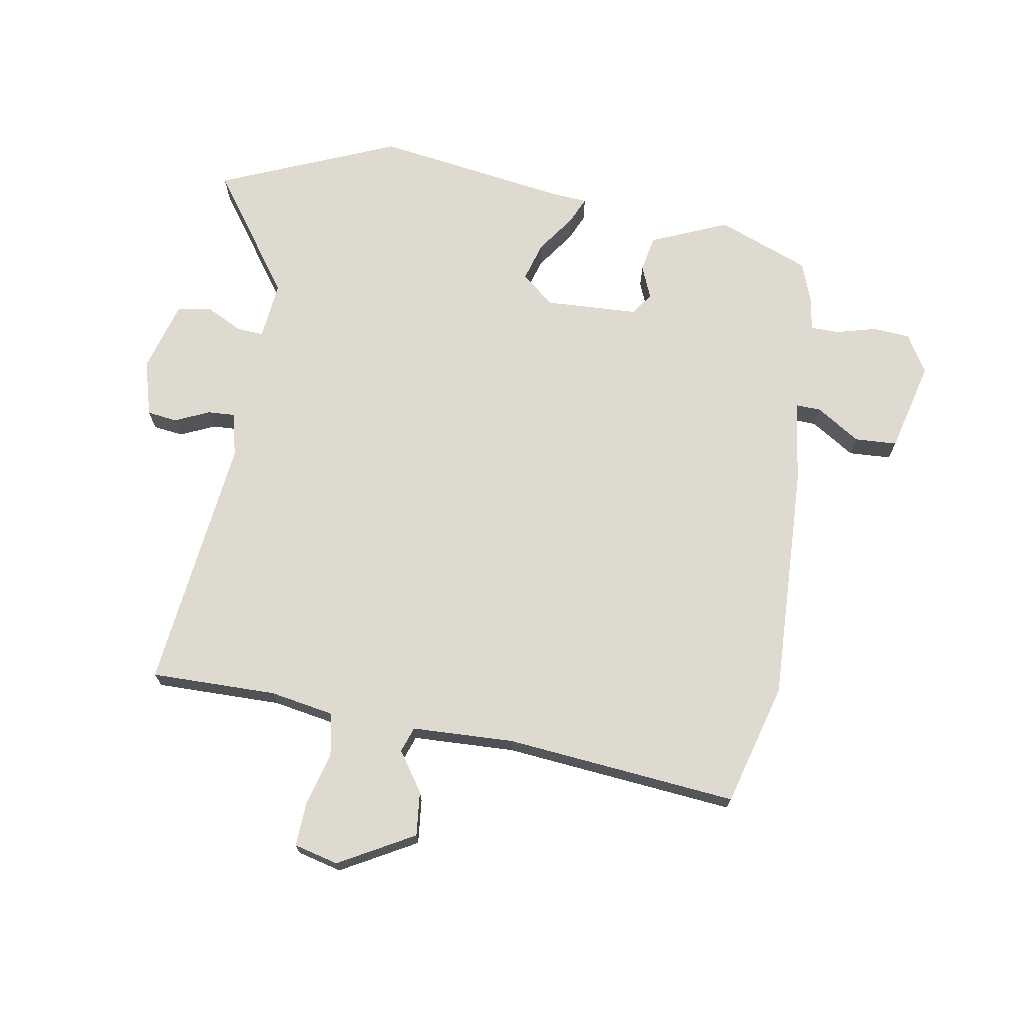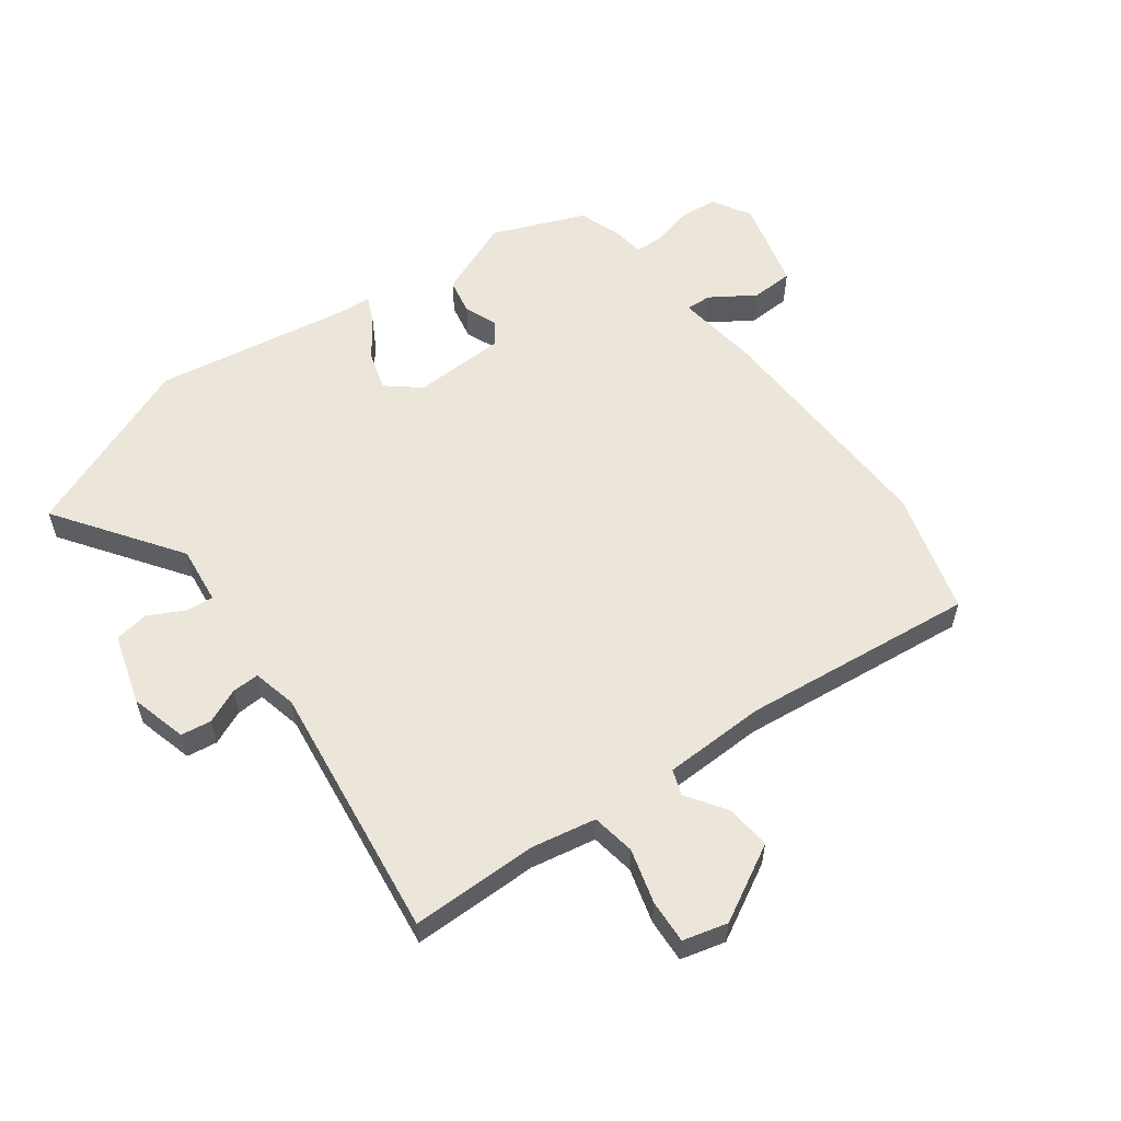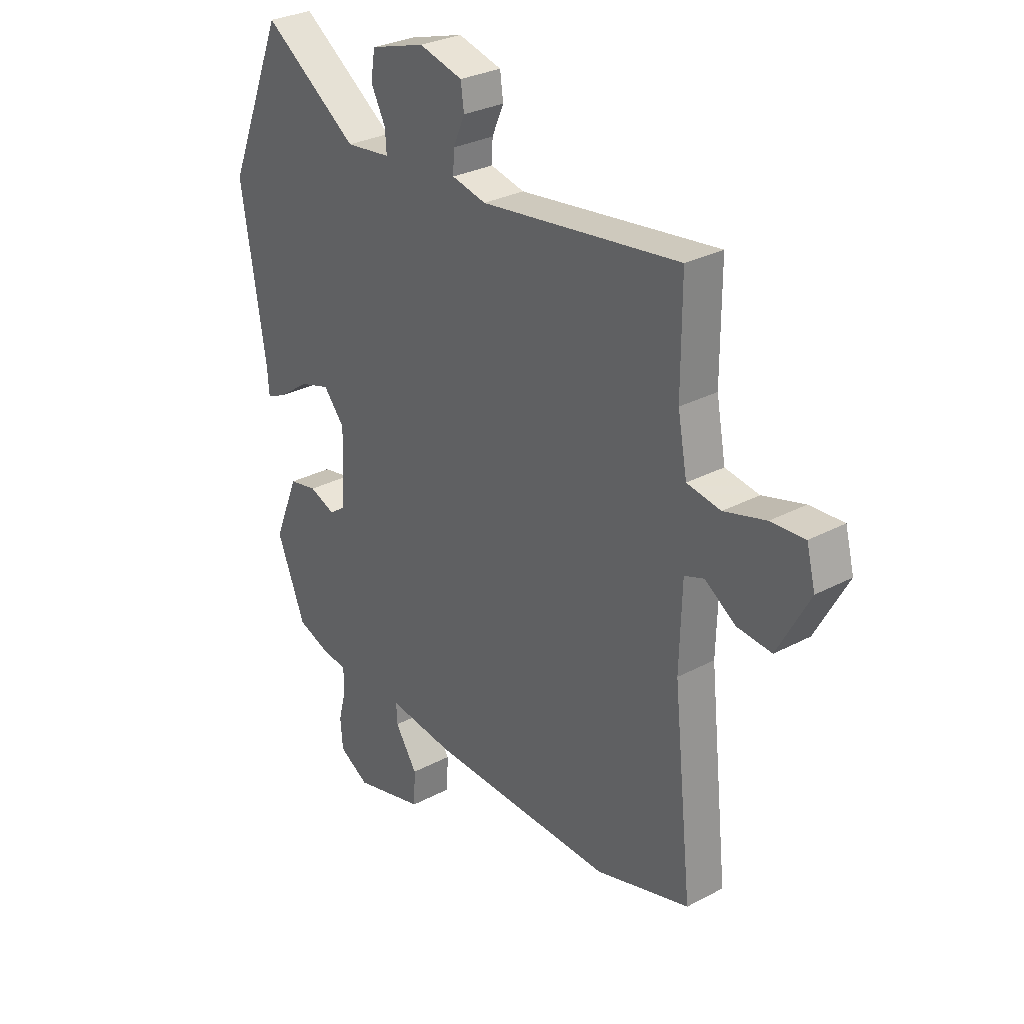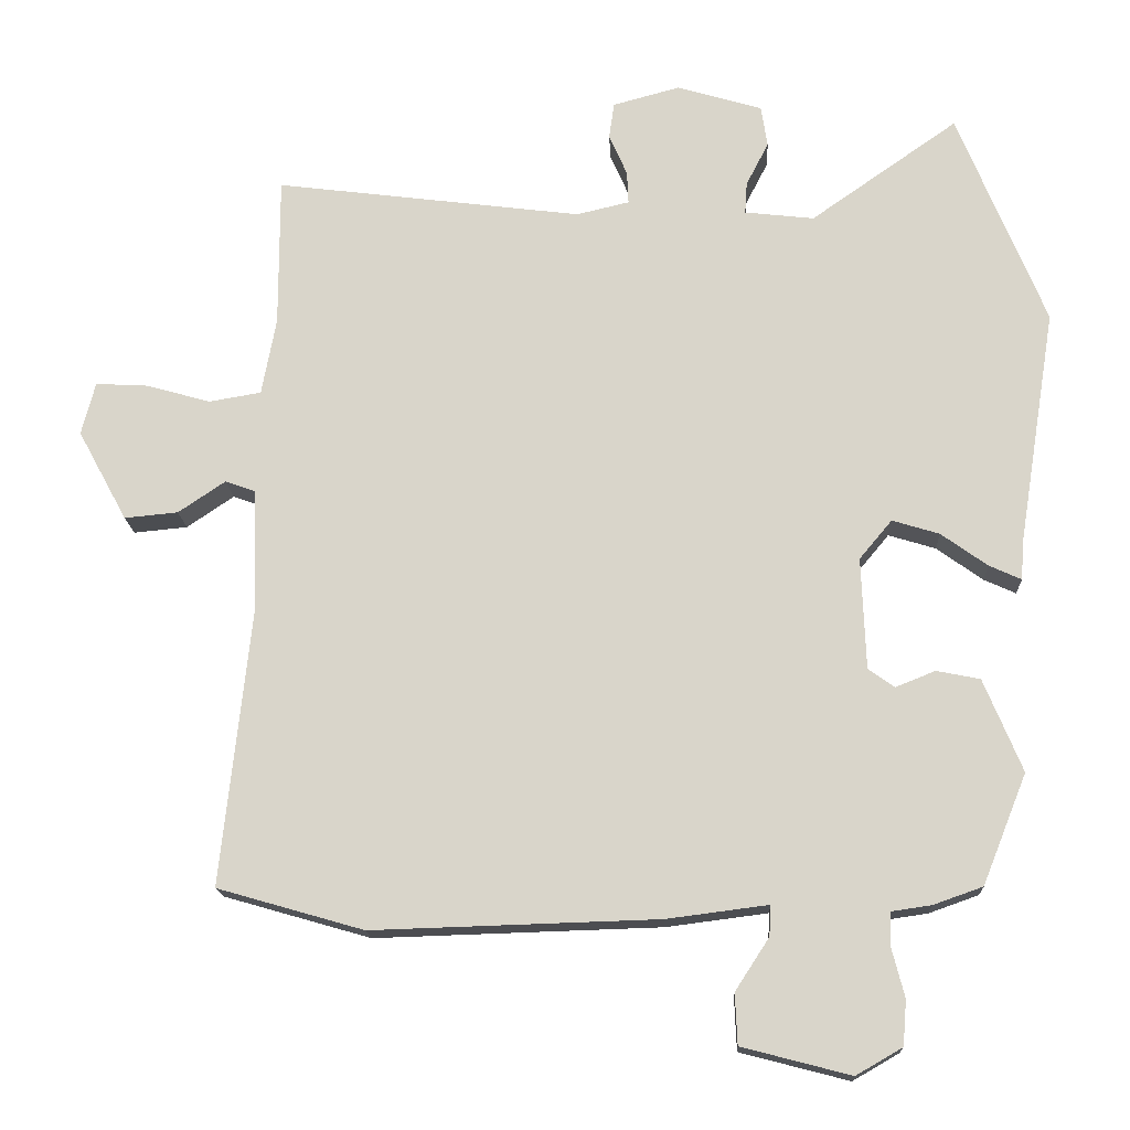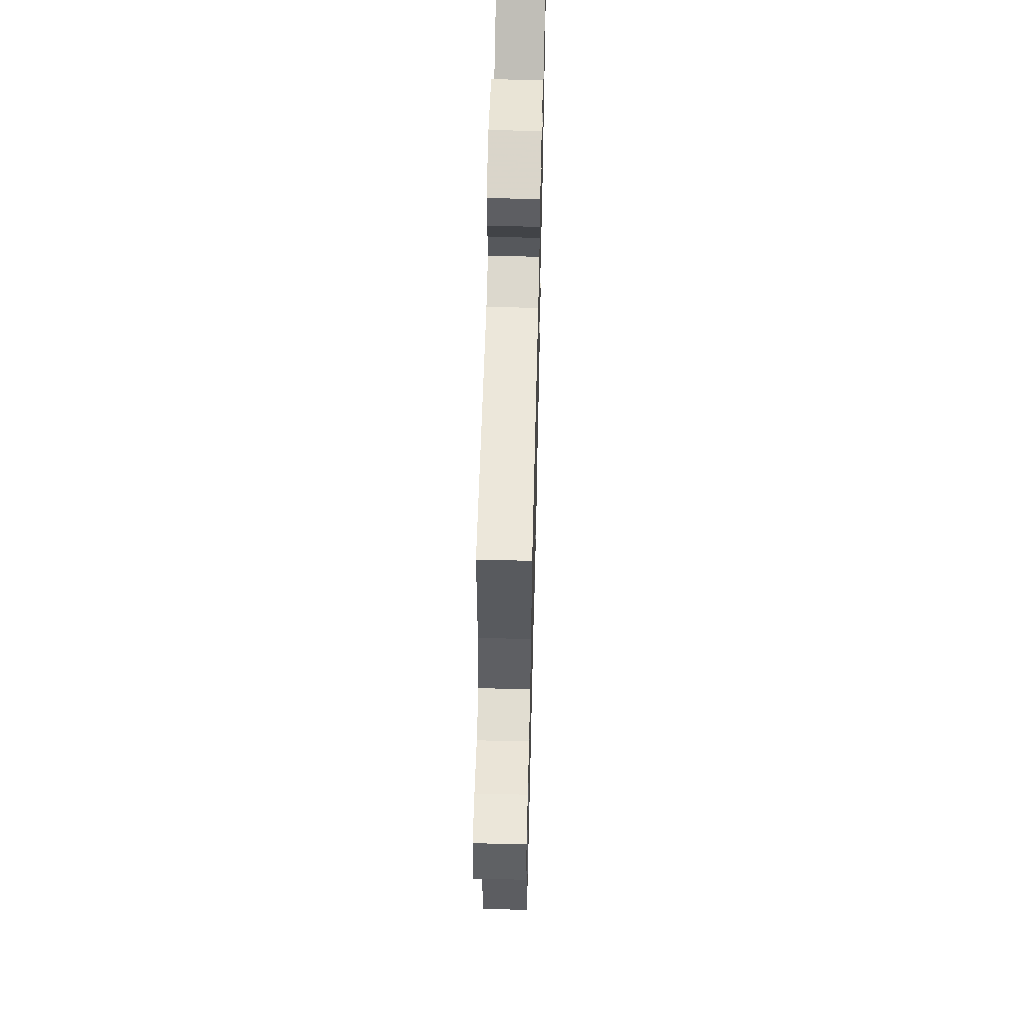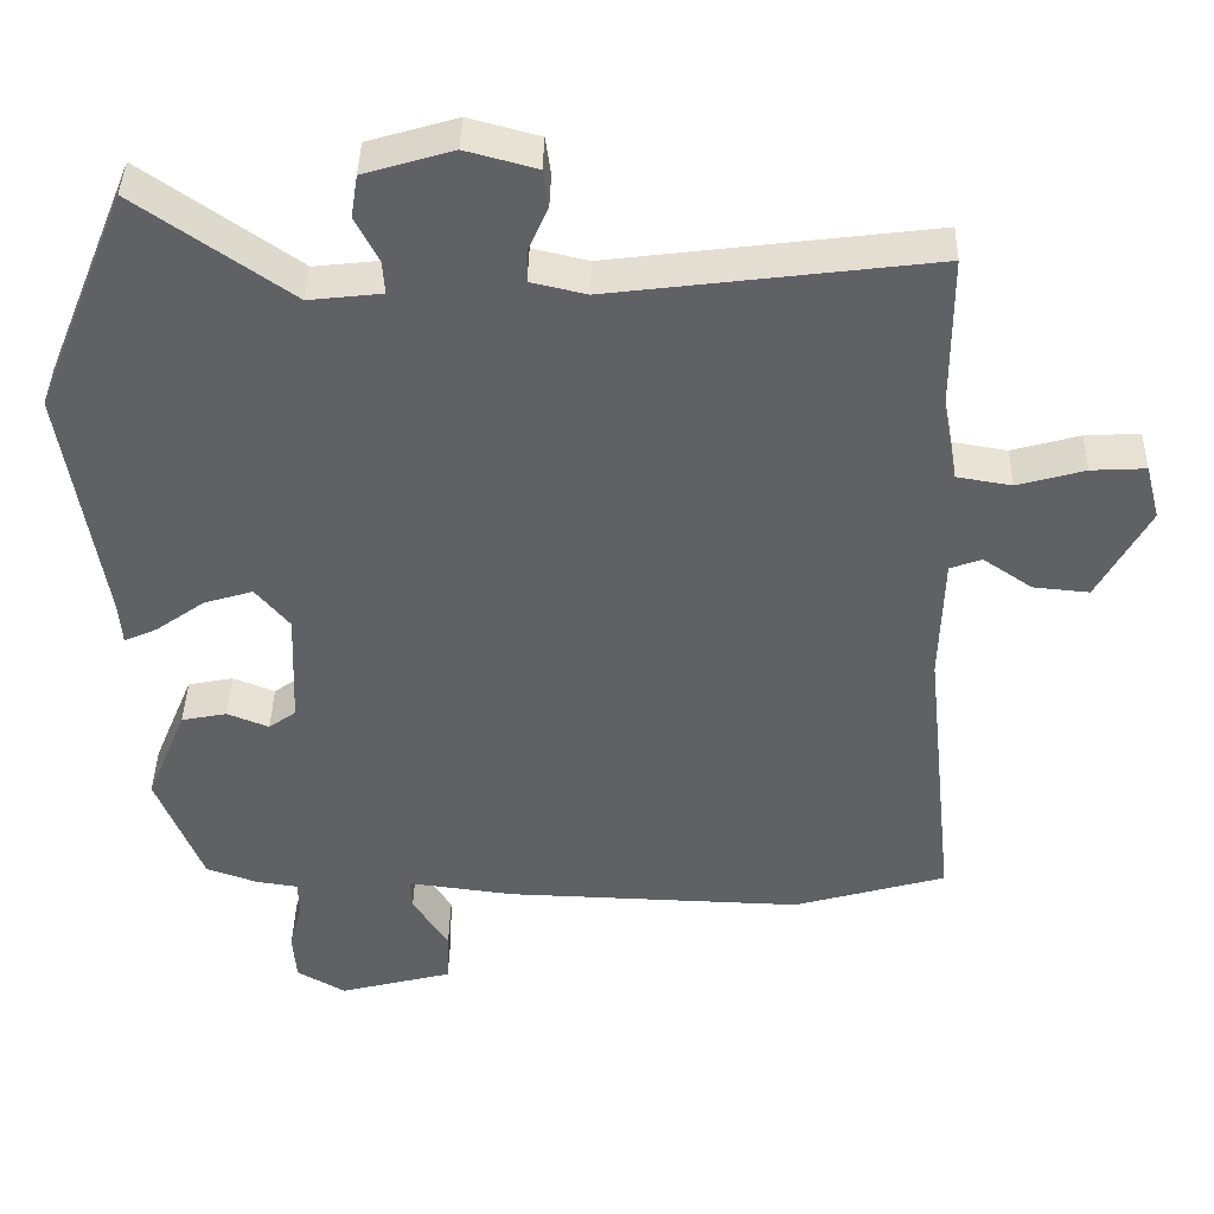
<metadata>
{"format":"obj","ext":"obj","renderer":"f3d","projection":"perspective","resolution":1024,"background":"white","views":[{"elev":70.7,"azim":99.1,"up":"+Y"},{"elev":57.2,"azim":53.6,"up":"+Y"},{"elev":29.5,"azim":51.9,"up":"+Z"},{"elev":-16.2,"azim":-177.3,"up":"+Z"},{"elev":59.2,"azim":91.4,"up":"+Z"},{"elev":40.6,"azim":1.3,"up":"+Z"}]}
</metadata>
<code>
v -0.578 0.07 0.309
v -0.457 0.07 0.606
v -0.254 0.07 0.464
v -0.158 0.07 0.475
v -0.161 0.07 0.519
v -0.192 0.07 0.579
v -0.183 0.07 0.636
v -0.066 0.07 0.671
v 0.027 0.07 0.646
v 0.034 0.07 0.596
v 0.009 0.07 0.539
v 0.007 0.07 0.494
v 0.08 0.07 0.477
v 0.504 0.07 0.531
v 0.504 0.07 0.323
v 0.524 0.07 0.216
v 0.596 0.07 0.204
v 0.685 0.07 0.229
v 0.757 0.07 0.233
v 0.776 0.07 0.16
v 0.708 0.07 0.035
v 0.634 0.07 0.042
v 0.569 0.07 0.086
v 0.527 0.07 0.071
v 0.522 0.07 -0.098
v 0.563 0.07 -0.482
v 0.361 0.07 -0.54
v -0.033 0.07 -0.528
v -0.173 0.07 -0.51
v -0.171 0.07 -0.552
v -0.124 0.07 -0.624
v -0.127 0.07 -0.694
v -0.277 0.07 -0.733
v -0.341 0.07 -0.696
v -0.346 0.07 -0.634
v -0.329 0.07 -0.568
v -0.33 0.07 -0.52
v -0.385 0.07 -0.512
v -0.453 0.07 -0.488
v -0.514 0.07 -0.336
v -0.461 0.07 -0.208
v -0.401 0.07 -0.196
v -0.346 0.07 -0.218
v -0.31 0.07 -0.192
v -0.304 0.07 -0.038
v -0.349 0.07 0.016
v -0.414 0.07 -0.004
v -0.478 0.07 -0.05
v -0.522 0.07 -0.07
v -0.526 0.07 -0.016
v -0.578 0 0.309
v -0.457 0 0.606
v -0.254 0 0.464
v -0.158 0 0.475
v -0.161 0 0.519
v -0.192 0 0.579
v -0.183 0 0.636
v -0.066 0 0.671
v 0.027 0 0.646
v 0.034 0 0.596
v 0.009 0 0.539
v 0.007 0 0.494
v 0.08 0 0.477
v 0.504 0 0.531
v 0.504 0 0.323
v 0.524 0 0.216
v 0.596 0 0.204
v 0.685 0 0.229
v 0.757 0 0.233
v 0.776 0 0.16
v 0.708 0 0.035
v 0.634 0 0.042
v 0.569 0 0.086
v 0.527 0 0.071
v 0.522 0 -0.098
v 0.563 0 -0.482
v 0.361 0 -0.54
v -0.033 0 -0.528
v -0.173 0 -0.51
v -0.171 0 -0.552
v -0.124 0 -0.624
v -0.127 0 -0.694
v -0.277 0 -0.733
v -0.341 0 -0.696
v -0.346 0 -0.634
v -0.329 0 -0.568
v -0.33 0 -0.52
v -0.385 0 -0.512
v -0.453 0 -0.488
v -0.514 0 -0.336
v -0.461 0 -0.208
v -0.401 0 -0.196
v -0.346 0 -0.218
v -0.31 0 -0.192
v -0.304 0 -0.038
v -0.349 0 0.016
v -0.414 0 -0.004
v -0.478 0 -0.05
v -0.522 0 -0.07
v -0.526 0 -0.016
f 47 48 49 50
f 46 47 50 1
f 45 46 1 2
f 40 41 42 43
f 38 39 40 43
f 37 38 43 44
f 36 37 44
f 33 34 35 36
f 33 36 44
f 30 31 32 33
f 29 30 33 44
f 28 29 44 45
f 25 26 27 28
f 24 25 28 45
f 20 21 22 23
f 17 18 19 20
f 16 17 20 23
f 13 14 15
f 12 13 15 16
f 8 9 10 11
f 8 11 12
f 5 6 7 8
f 4 5 8 12
f 45 2 3
f 45 3 4
f 16 23 24 45
f 4 12 16 45
f 100 99 98 97
f 51 100 97 96
f 52 51 96 95
f 93 92 91 90
f 93 90 89 88
f 94 93 88 87
f 94 87 86
f 86 85 84 83
f 94 86 83
f 83 82 81 80
f 94 83 80 79
f 95 94 79 78
f 78 77 76 75
f 95 78 75 74
f 73 72 71 70
f 70 69 68 67
f 73 70 67 66
f 65 64 63
f 66 65 63 62
f 61 60 59 58
f 62 61 58
f 58 57 56 55
f 62 58 55 54
f 53 52 95
f 54 53 95
f 95 74 73 66
f 95 66 62 54
f 1 51 52 2
f 2 52 53 3
f 3 53 54 4
f 4 54 55 5
f 5 55 56 6
f 6 56 57 7
f 7 57 58 8
f 8 58 59 9
f 9 59 60 10
f 10 60 61 11
f 11 61 62 12
f 12 62 63 13
f 13 63 64 14
f 14 64 65 15
f 15 65 66 16
f 16 66 67 17
f 17 67 68 18
f 18 68 69 19
f 19 69 70 20
f 20 70 71 21
f 21 71 72 22
f 22 72 73 23
f 23 73 74 24
f 24 74 75 25
f 25 75 76 26
f 26 76 77 27
f 27 77 78 28
f 28 78 79 29
f 29 79 80 30
f 30 80 81 31
f 31 81 82 32
f 32 82 83 33
f 33 83 84 34
f 34 84 85 35
f 35 85 86 36
f 36 86 87 37
f 37 87 88 38
f 38 88 89 39
f 39 89 90 40
f 40 90 91 41
f 41 91 92 42
f 42 92 93 43
f 43 93 94 44
f 44 94 95 45
f 45 95 96 46
f 46 96 97 47
f 47 97 98 48
f 48 98 99 49
f 49 99 100 50
f 50 100 51 1

</code>
